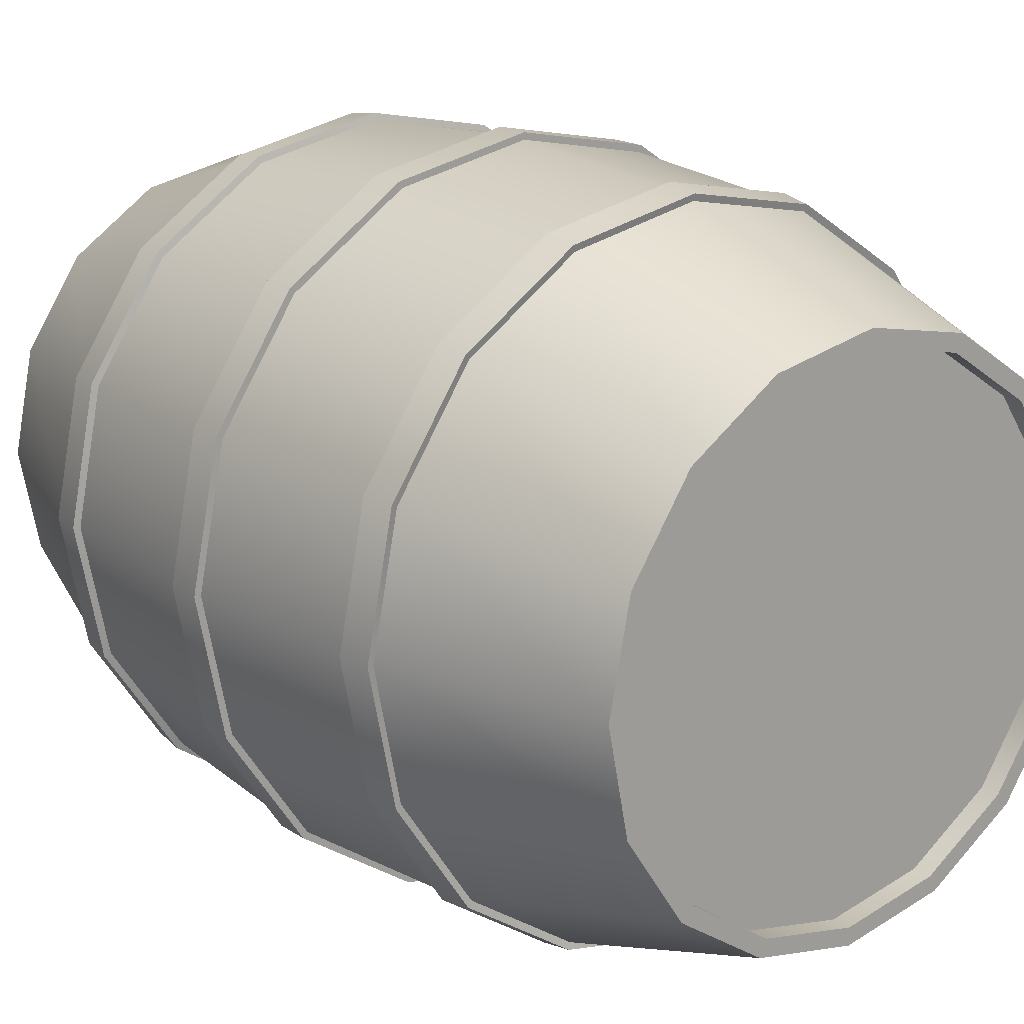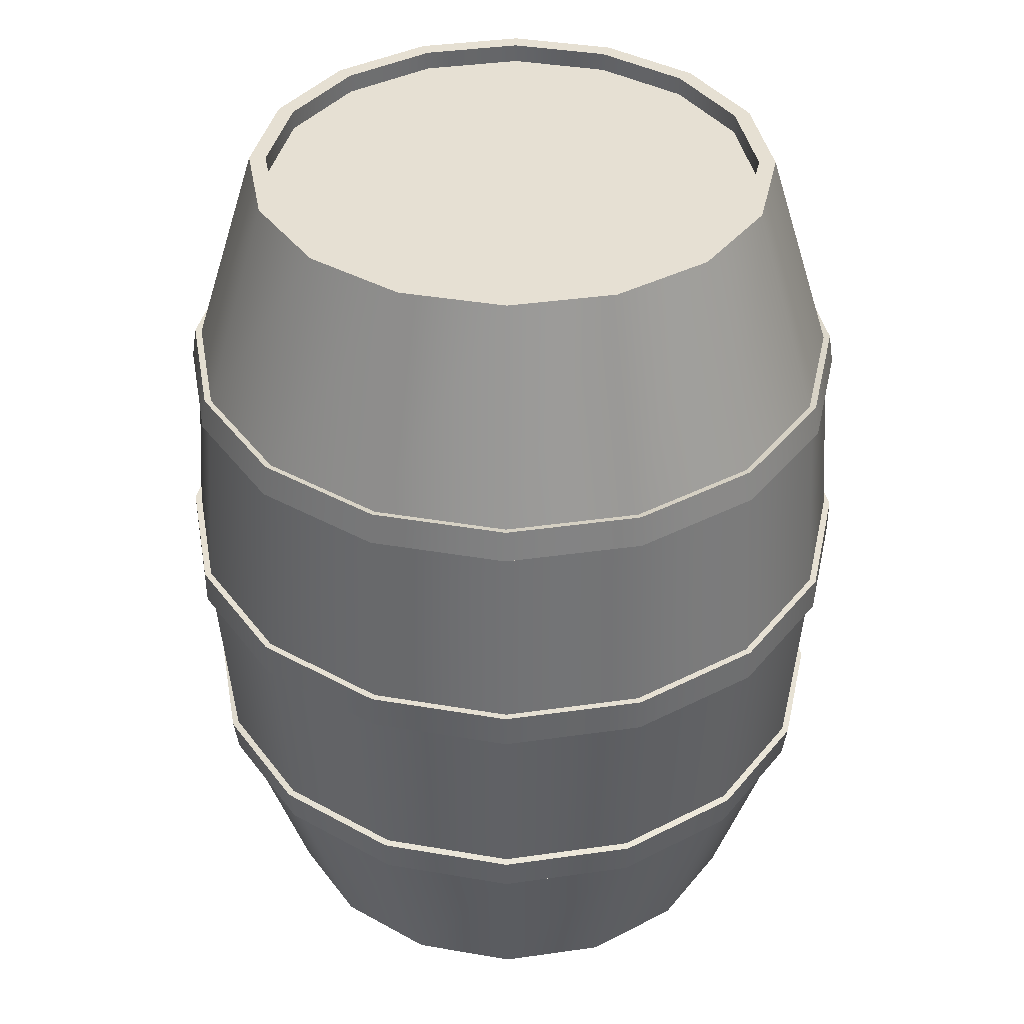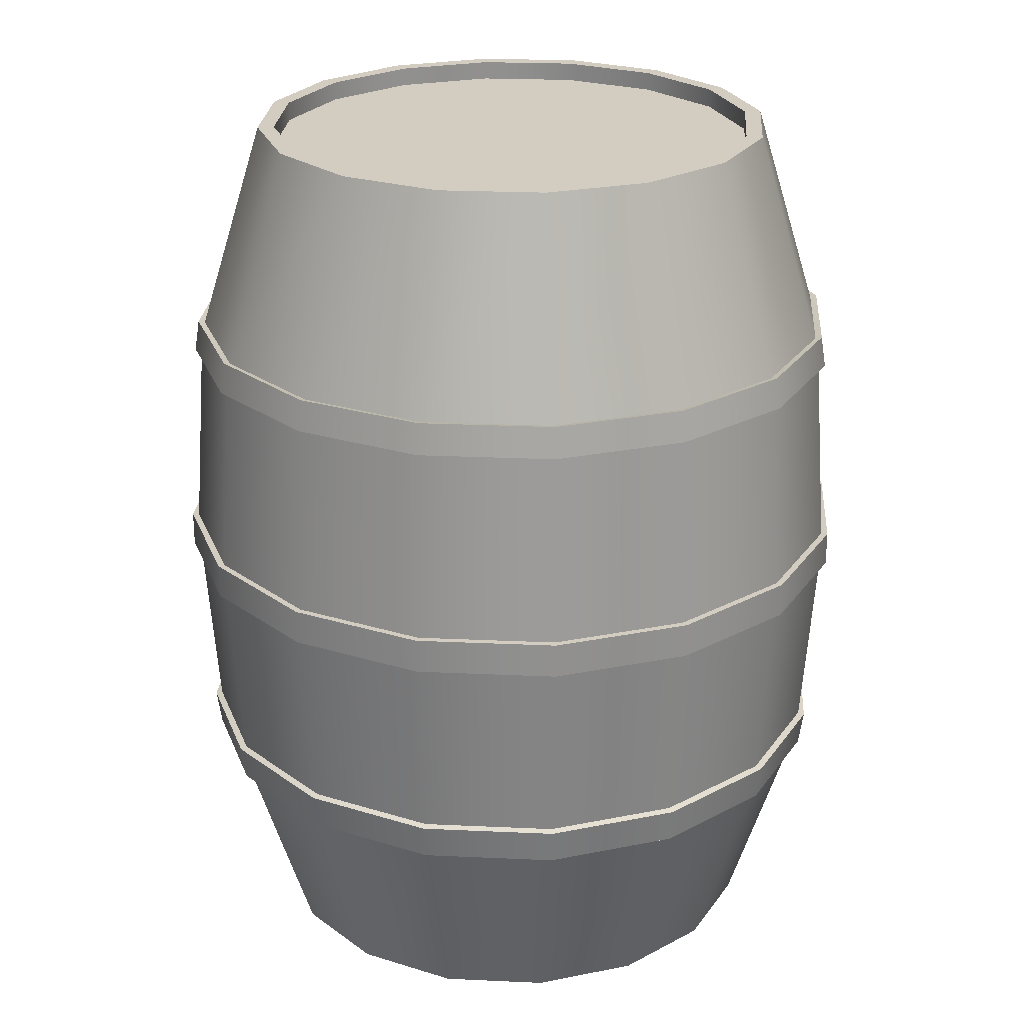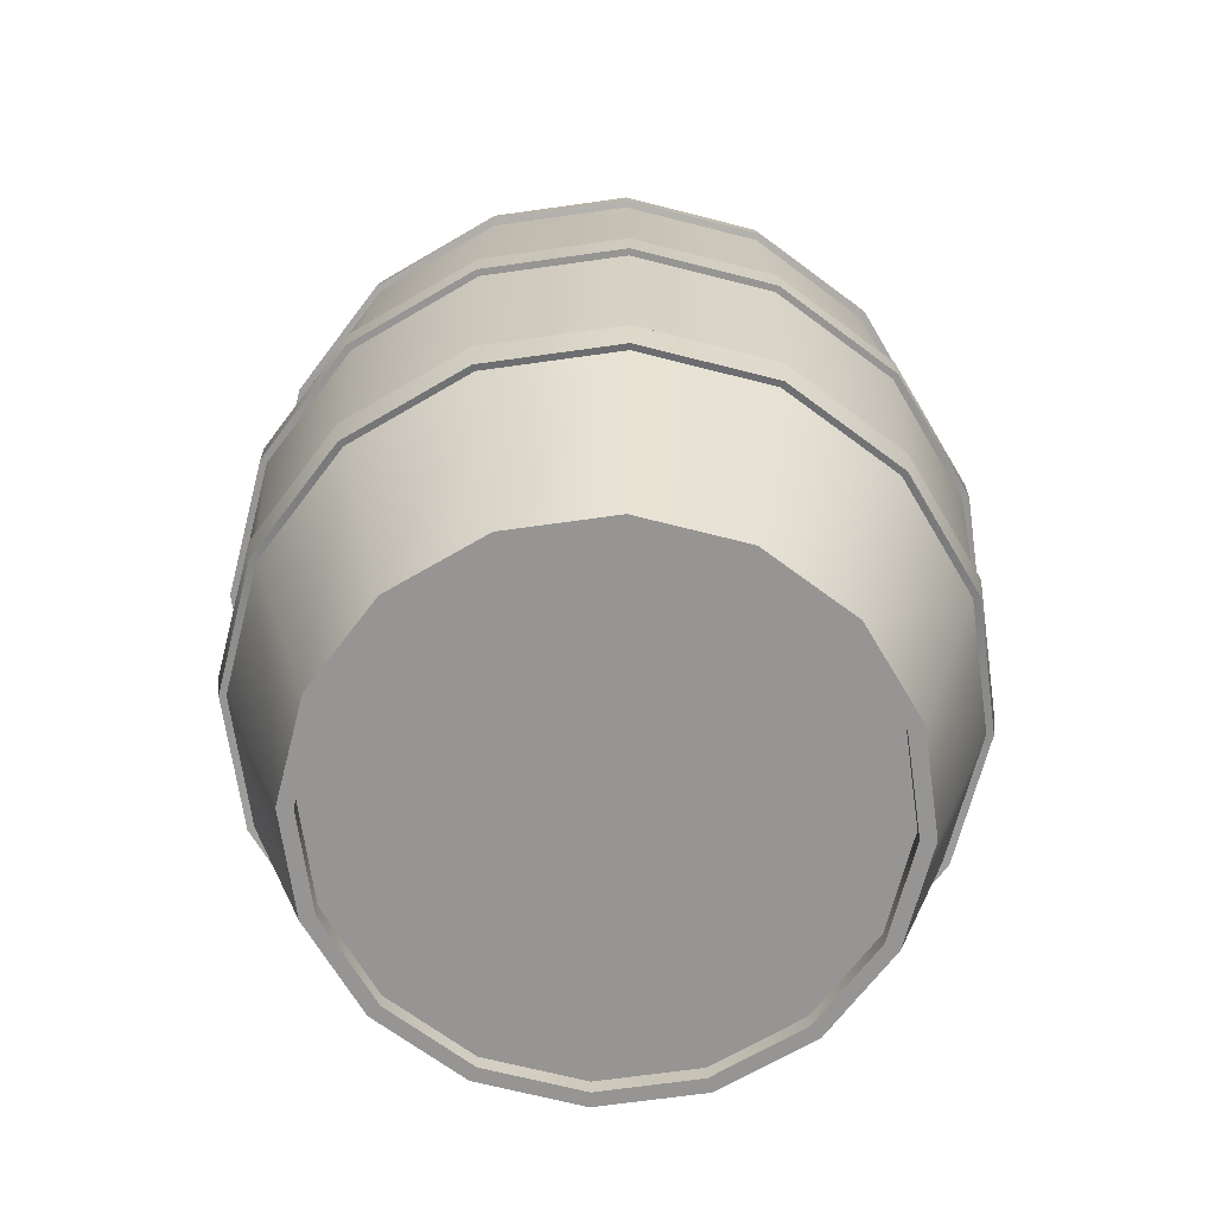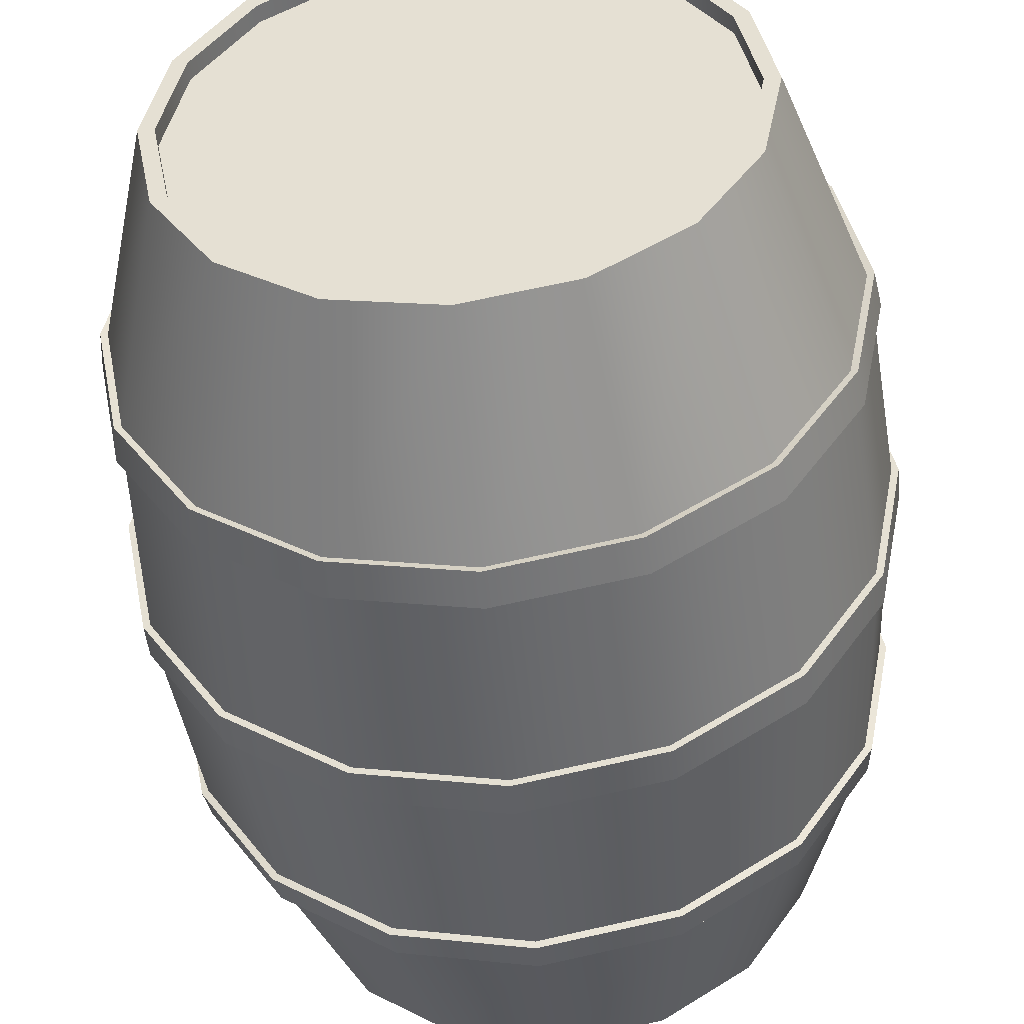
<metadata>
{"format":"obj","ext":"obj","renderer":"f3d","projection":"perspective","resolution":1024,"background":"white","views":[{"elev":17.9,"azim":141.7,"up":"+Z"},{"elev":38.5,"azim":68.5,"up":"+Y"},{"elev":24.7,"azim":-119.5,"up":"+Y"},{"elev":-67.5,"azim":176.8,"up":"+Y"},{"elev":-47.7,"azim":5.7,"up":"+Z"}]}
</metadata>
<code>
g default
v -21.72 0.3884 13.13
v -21.2 0.3884 13.91
v -20.42 0.3884 14.43
v -19.49 0.3884 14.61
v -18.57 0.3884 14.43
v -17.79 0.3884 13.91
v -17.27 0.3884 13.13
v -17.09 0.3884 12.21
v -17.27 0.3884 11.28
v -17.79 0.3884 10.5
v -18.57 0.3884 9.982
v -19.49 0.3884 9.798
v -20.41 0.3884 9.982
v -21.2 0.3884 10.5
v -21.72 0.3884 11.28
v -21.9 0.3884 12.21
v -21.72 8.609 13.13
v -21.2 8.609 13.91
v -20.42 8.609 14.43
v -19.49 8.609 14.61
v -18.57 8.609 14.43
v -17.79 8.609 13.91
v -17.27 8.609 13.13
v -17.09 8.609 12.21
v -17.27 8.609 11.28
v -17.79 8.609 10.5
v -18.57 8.609 9.982
v -19.49 8.609 9.798
v -20.41 8.609 9.982
v -21.2 8.609 10.5
v -21.72 8.609 11.28
v -21.9 8.609 12.21
v -21.58 8.609 13.07
v -21.09 8.609 13.8
v -20.36 8.609 14.29
v -19.49 8.609 14.46
v -18.63 8.609 14.29
v -17.9 8.609 13.8
v -17.41 8.609 13.07
v -17.24 8.609 12.21
v -17.41 8.609 11.34
v -17.9 8.609 10.61
v -18.63 8.609 10.12
v -19.49 8.609 9.949
v -20.36 8.609 10.12
v -21.09 8.609 10.61
v -21.58 8.609 11.34
v -21.75 8.609 12.21
v -21.58 8.437 13.07
v -21.09 8.437 13.8
v -19.49 8.437 12.21
v -20.36 8.437 14.29
v -19.49 8.437 14.46
v -18.63 8.437 14.29
v -17.9 8.437 13.8
v -17.41 8.437 13.07
v -17.24 8.437 12.21
v -17.41 8.437 11.34
v -17.9 8.437 10.61
v -18.63 8.437 10.12
v -19.49 8.437 9.949
v -20.36 8.437 10.12
v -21.09 8.437 10.61
v -21.58 8.437 11.34
v -21.75 8.437 12.21
v -22.42 4.657 13.42
v -22.42 4.341 13.42
v -21.74 4.657 14.45
v -21.74 4.341 14.45
v -20.71 4.657 15.14
v -20.71 4.341 15.14
v -19.49 4.657 15.38
v -19.49 4.341 15.38
v -18.28 4.657 15.14
v -18.28 4.341 15.14
v -17.25 4.657 14.45
v -17.25 4.341 14.45
v -16.56 4.657 13.42
v -16.56 4.341 13.42
v -16.32 4.657 12.21
v -16.32 4.341 12.21
v -16.56 4.657 10.99
v -16.56 4.341 10.99
v -17.25 4.657 9.962
v -17.25 4.341 9.962
v -18.28 4.657 9.274
v -18.28 4.341 9.274
v -19.49 4.657 9.033
v -19.49 4.341 9.033
v -20.71 4.657 9.274
v -20.71 4.341 9.274
v -21.74 4.657 9.962
v -21.74 4.341 9.962
v -22.42 4.657 10.99
v -22.42 4.341 10.99
v -22.67 4.657 12.21
v -22.67 4.341 12.21
v -22.27 2.287 13.35
v -22.31 2.609 13.37
v -21.65 2.609 14.36
v -21.62 2.287 14.33
v -20.66 2.609 15.02
v -20.64 2.287 14.98
v -19.49 2.609 15.25
v -19.49 2.287 15.21
v -18.33 2.609 15.02
v -18.34 2.287 14.98
v -17.34 2.609 14.36
v -17.37 2.287 14.33
v -16.68 2.609 13.37
v -16.72 2.287 13.35
v -16.45 2.609 12.21
v -16.49 2.287 12.21
v -16.68 2.609 11.04
v -16.72 2.287 11.06
v -17.34 2.609 10.05
v -17.37 2.287 10.08
v -18.33 2.609 9.389
v -18.34 2.287 9.431
v -19.49 2.609 9.157
v -19.49 2.287 9.202
v -20.66 2.609 9.389
v -20.64 2.287 9.431
v -21.65 2.609 10.05
v -21.62 2.287 10.08
v -22.31 2.609 11.04
v -22.27 2.287 11.06
v -22.54 2.609 12.21
v -22.5 2.287 12.21
v -22.31 6.408 13.37
v -22.27 6.692 13.35
v -21.62 6.692 14.33
v -21.65 6.408 14.36
v -20.64 6.692 14.98
v -20.66 6.408 15.02
v -19.49 6.692 15.21
v -19.49 6.408 15.25
v -18.34 6.692 14.98
v -18.33 6.408 15.02
v -17.37 6.692 14.33
v -17.34 6.408 14.36
v -16.72 6.692 13.35
v -16.68 6.408 13.37
v -16.49 6.692 12.21
v -16.45 6.408 12.21
v -16.72 6.692 11.06
v -16.68 6.408 11.04
v -17.37 6.692 10.08
v -17.34 6.408 10.05
v -18.34 6.692 9.431
v -18.33 6.408 9.389
v -19.49 6.692 9.202
v -19.49 6.408 9.157
v -20.64 6.692 9.431
v -20.66 6.408 9.389
v -21.62 6.692 10.08
v -21.65 6.408 10.05
v -22.27 6.692 11.06
v -22.31 6.408 11.04
v -22.5 6.692 12.21
v -22.54 6.408 12.21
v -22.48 4.657 13.44
v -22.48 4.341 13.44
v -21.78 4.341 14.49
v -21.78 4.657 14.49
v -22.73 4.657 12.21
v -22.73 4.341 12.21
v -20.73 4.341 15.19
v -20.73 4.657 15.19
v -19.49 4.341 15.44
v -19.49 4.657 15.44
v -18.26 4.341 15.19
v -18.26 4.657 15.19
v -17.21 4.341 14.49
v -17.21 4.657 14.49
v -16.51 4.341 13.44
v -16.51 4.657 13.44
v -16.26 4.341 12.21
v -16.26 4.657 12.21
v -16.51 4.341 10.97
v -16.51 4.657 10.97
v -17.21 4.341 9.919
v -17.21 4.657 9.919
v -18.26 4.341 9.218
v -18.26 4.657 9.218
v -19.49 4.341 8.972
v -19.49 4.657 8.972
v -20.73 4.341 9.218
v -20.73 4.657 9.218
v -21.78 4.341 9.919
v -21.78 4.657 9.919
v -22.48 4.341 10.97
v -22.48 4.657 10.97
v -22.32 2.272 13.38
v -22.37 2.594 13.39
v -22.6 2.594 12.21
v -22.56 2.272 12.21
v -21.66 2.272 14.37
v -21.69 2.594 14.4
v -20.67 2.272 15.03
v -20.68 2.594 15.08
v -19.49 2.272 15.27
v -19.49 2.594 15.31
v -18.32 2.272 15.03
v -18.3 2.594 15.08
v -17.33 2.272 14.37
v -17.3 2.594 14.4
v -16.66 2.272 13.38
v -16.62 2.594 13.39
v -16.43 2.272 12.21
v -16.39 2.594 12.21
v -16.66 2.272 11.03
v -16.62 2.594 11.02
v -17.33 2.272 10.04
v -17.3 2.594 10.01
v -18.32 2.272 9.375
v -18.3 2.594 9.334
v -19.49 2.272 9.142
v -19.49 2.594 9.097
v -20.67 2.272 9.375
v -20.68 2.594 9.334
v -21.66 2.272 10.04
v -21.69 2.594 10.01
v -22.32 2.272 11.03
v -22.37 2.594 11.02
v -22.37 6.421 13.39
v -22.32 6.705 13.38
v -22.56 6.705 12.21
v -22.6 6.421 12.21
v -21.69 6.421 14.4
v -21.66 6.705 14.37
v -20.68 6.421 15.08
v -20.67 6.705 15.03
v -19.49 6.421 15.31
v -19.49 6.705 15.27
v -18.3 6.421 15.08
v -18.32 6.705 15.03
v -17.3 6.421 14.4
v -17.33 6.705 14.37
v -16.62 6.421 13.39
v -16.66 6.705 13.38
v -16.39 6.421 12.21
v -16.43 6.705 12.21
v -16.62 6.421 11.02
v -16.66 6.705 11.03
v -17.3 6.421 10.01
v -17.33 6.705 10.04
v -18.3 6.421 9.334
v -18.32 6.705 9.375
v -19.49 6.421 9.097
v -19.49 6.705 9.142
v -20.68 6.421 9.334
v -20.67 6.705 9.375
v -21.69 6.421 10.01
v -21.66 6.705 10.04
v -22.37 6.421 11.02
v -22.32 6.705 11.03
v -21.6 0.3884 13.08
v -21.1 0.3884 13.81
v -20.36 0.3884 14.31
v -19.49 0.3884 14.48
v -18.62 0.3884 14.31
v -17.89 0.3884 13.81
v -17.39 0.3884 13.08
v -17.22 0.3884 12.21
v -17.39 0.3884 11.33
v -17.89 0.3884 10.6
v -18.62 0.3884 10.1
v -19.49 0.3884 9.931
v -20.36 0.3884 10.1
v -21.1 0.3884 10.6
v -21.6 0.3884 11.33
v -21.77 0.3884 12.21
v -21.6 0.5384 13.08
v -21.1 0.5384 13.81
v -19.49 0.5384 12.21
v -20.36 0.5384 14.31
v -19.49 0.5384 14.48
v -18.62 0.5384 14.31
v -17.89 0.5384 13.81
v -17.39 0.5384 13.08
v -17.22 0.5384 12.21
v -17.39 0.5384 11.33
v -17.89 0.5384 10.6
v -18.62 0.5384 10.1
v -19.49 0.5384 9.931
v -20.36 0.5384 10.1
v -21.1 0.5384 10.6
v -21.6 0.5384 11.33
v -21.77 0.5384 12.21
g ThreSTripsBarrel1
f 275 274 276
f 277 275 276
f 278 277 276
f 279 278 276
f 280 279 276
f 281 280 276
f 282 281 276
f 283 282 276
f 284 283 276
f 285 284 276
f 286 285 276
f 287 286 276
f 288 287 276
f 289 288 276
f 290 289 276
f 274 290 276
f 49 50 51
f 50 52 51
f 52 53 51
f 53 54 51
f 54 55 51
f 55 56 51
f 56 57 51
f 57 58 51
f 58 59 51
f 59 60 51
f 60 61 51
f 61 62 51
f 62 63 51
f 63 64 51
f 64 65 51
f 65 49 51
f 17 18 34 33
f 18 19 35 34
f 19 20 36 35
f 20 21 37 36
f 21 22 38 37
f 22 23 39 38
f 23 24 40 39
f 24 25 41 40
f 25 26 42 41
f 26 27 43 42
f 27 28 44 43
f 28 29 45 44
f 29 30 46 45
f 30 31 47 46
f 31 32 48 47
f 32 17 33 48
f 33 34 50 49
f 34 35 52 50
f 35 36 53 52
f 36 37 54 53
f 37 38 55 54
f 38 39 56 55
f 39 40 57 56
f 40 41 58 57
f 41 42 59 58
f 42 43 60 59
f 43 44 61 60
f 44 45 62 61
f 45 46 63 62
f 46 47 64 63
f 47 48 65 64
f 48 33 49 65
f 162 163 164 165
f 163 162 166 167
f 165 164 168 169
f 169 168 170 171
f 171 170 172 173
f 173 172 174 175
f 175 174 176 177
f 177 176 178 179
f 179 178 180 181
f 181 180 182 183
f 183 182 184 185
f 185 184 186 187
f 187 186 188 189
f 189 188 190 191
f 191 190 192 193
f 193 192 167 166
f 194 195 196 197
f 195 194 198 199
f 199 198 200 201
f 201 200 202 203
f 203 202 204 205
f 205 204 206 207
f 207 206 208 209
f 209 208 210 211
f 211 210 212 213
f 213 212 214 215
f 215 214 216 217
f 217 216 218 219
f 219 218 220 221
f 221 220 222 223
f 223 222 224 225
f 225 224 197 196
f 226 227 228 229
f 227 226 230 231
f 231 230 232 233
f 233 232 234 235
f 235 234 236 237
f 237 236 238 239
f 239 238 240 241
f 241 240 242 243
f 243 242 244 245
f 245 244 246 247
f 247 246 248 249
f 249 248 250 251
f 251 250 252 253
f 253 252 254 255
f 255 254 256 257
f 257 256 229 228
f 131 132 18 17
f 132 134 19 18
f 134 136 20 19
f 136 138 21 20
f 138 140 22 21
f 140 142 23 22
f 142 144 24 23
f 144 146 25 24
f 146 148 26 25
f 148 150 27 26
f 150 152 28 27
f 152 154 29 28
f 154 156 30 29
f 156 158 31 30
f 158 160 32 31
f 160 131 17 32
f 99 100 69 67
f 100 102 71 69
f 102 104 73 71
f 104 106 75 73
f 106 108 77 75
f 108 110 79 77
f 110 112 81 79
f 112 114 83 81
f 114 116 85 83
f 116 118 87 85
f 118 120 89 87
f 120 122 91 89
f 122 124 93 91
f 124 126 95 93
f 126 128 97 95
f 128 99 67 97
f 1 2 101 98
f 2 3 103 101
f 3 4 105 103
f 4 5 107 105
f 5 6 109 107
f 6 7 111 109
f 7 8 113 111
f 8 9 115 113
f 9 10 117 115
f 10 11 119 117
f 11 12 121 119
f 12 13 123 121
f 13 14 125 123
f 14 15 127 125
f 15 16 129 127
f 16 1 98 129
f 66 68 133 130
f 68 70 135 133
f 70 72 137 135
f 72 74 139 137
f 74 76 141 139
f 76 78 143 141
f 78 80 145 143
f 80 82 147 145
f 82 84 149 147
f 84 86 151 149
f 86 88 153 151
f 88 90 155 153
f 90 92 157 155
f 92 94 159 157
f 94 96 161 159
f 96 66 130 161
f 67 69 164 163
f 68 66 162 165
f 66 96 166 162
f 97 67 163 167
f 69 71 168 164
f 70 68 165 169
f 71 73 170 168
f 72 70 169 171
f 73 75 172 170
f 74 72 171 173
f 75 77 174 172
f 76 74 173 175
f 77 79 176 174
f 78 76 175 177
f 79 81 178 176
f 80 78 177 179
f 81 83 180 178
f 82 80 179 181
f 83 85 182 180
f 84 82 181 183
f 85 87 184 182
f 86 84 183 185
f 87 89 186 184
f 88 86 185 187
f 89 91 188 186
f 90 88 187 189
f 91 93 190 188
f 92 90 189 191
f 93 95 192 190
f 94 92 191 193
f 95 97 167 192
f 96 94 193 166
f 99 128 196 195
f 129 98 194 197
f 98 101 198 194
f 100 99 195 199
f 101 103 200 198
f 102 100 199 201
f 103 105 202 200
f 104 102 201 203
f 105 107 204 202
f 106 104 203 205
f 107 109 206 204
f 108 106 205 207
f 109 111 208 206
f 110 108 207 209
f 111 113 210 208
f 112 110 209 211
f 113 115 212 210
f 114 112 211 213
f 115 117 214 212
f 116 114 213 215
f 117 119 216 214
f 118 116 215 217
f 119 121 218 216
f 120 118 217 219
f 121 123 220 218
f 122 120 219 221
f 123 125 222 220
f 124 122 221 223
f 125 127 224 222
f 126 124 223 225
f 127 129 197 224
f 128 126 225 196
f 131 160 228 227
f 161 130 226 229
f 130 133 230 226
f 132 131 227 231
f 133 135 232 230
f 134 132 231 233
f 135 137 234 232
f 136 134 233 235
f 137 139 236 234
f 138 136 235 237
f 139 141 238 236
f 140 138 237 239
f 141 143 240 238
f 142 140 239 241
f 143 145 242 240
f 144 142 241 243
f 145 147 244 242
f 146 144 243 245
f 147 149 246 244
f 148 146 245 247
f 149 151 248 246
f 150 148 247 249
f 151 153 250 248
f 152 150 249 251
f 153 155 252 250
f 154 152 251 253
f 155 157 254 252
f 156 154 253 255
f 157 159 256 254
f 158 156 255 257
f 159 161 229 256
f 160 158 257 228
f 2 1 258 259
f 3 2 259 260
f 4 3 260 261
f 5 4 261 262
f 6 5 262 263
f 7 6 263 264
f 8 7 264 265
f 9 8 265 266
f 10 9 266 267
f 11 10 267 268
f 12 11 268 269
f 13 12 269 270
f 14 13 270 271
f 15 14 271 272
f 16 15 272 273
f 1 16 273 258
f 259 258 274 275
f 260 259 275 277
f 261 260 277 278
f 262 261 278 279
f 263 262 279 280
f 264 263 280 281
f 265 264 281 282
f 266 265 282 283
f 267 266 283 284
f 268 267 284 285
f 269 268 285 286
f 270 269 286 287
f 271 270 287 288
f 272 271 288 289
f 273 272 289 290
f 258 273 290 274

</code>
